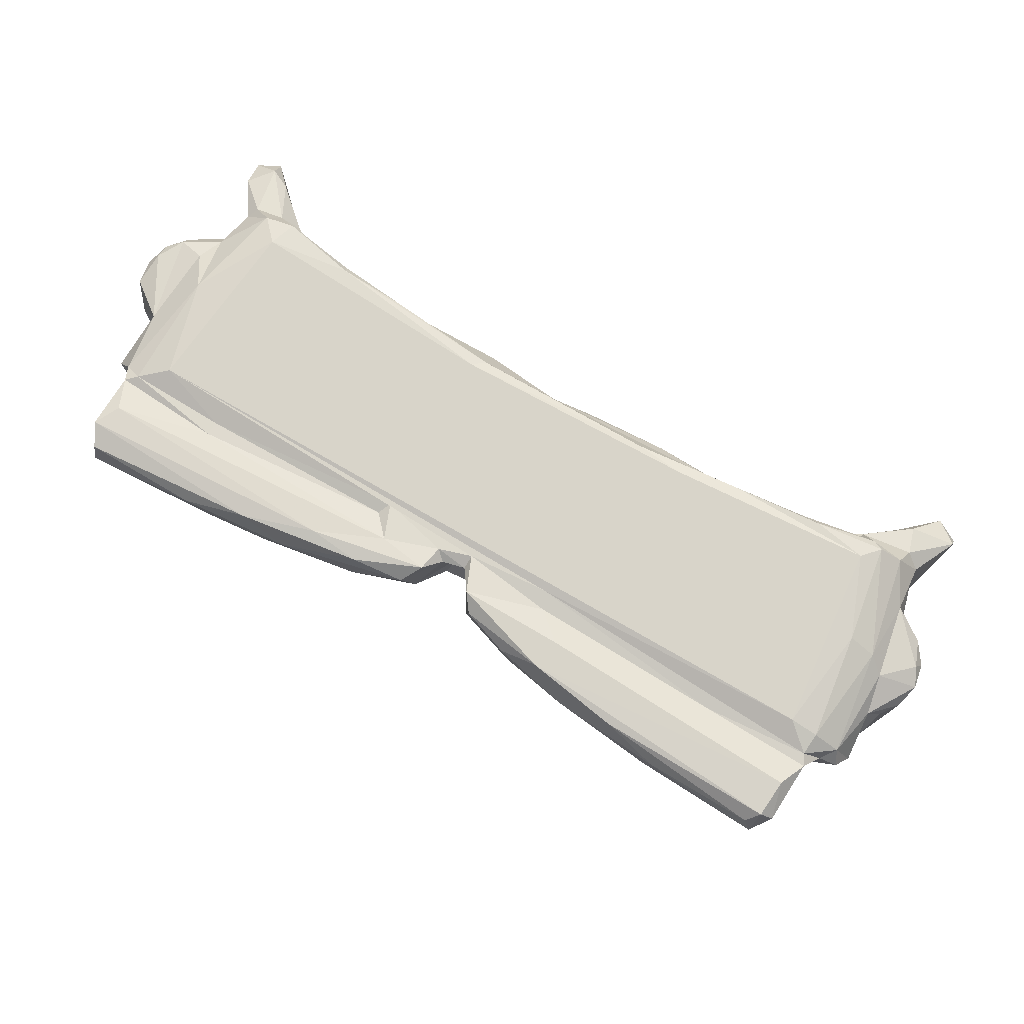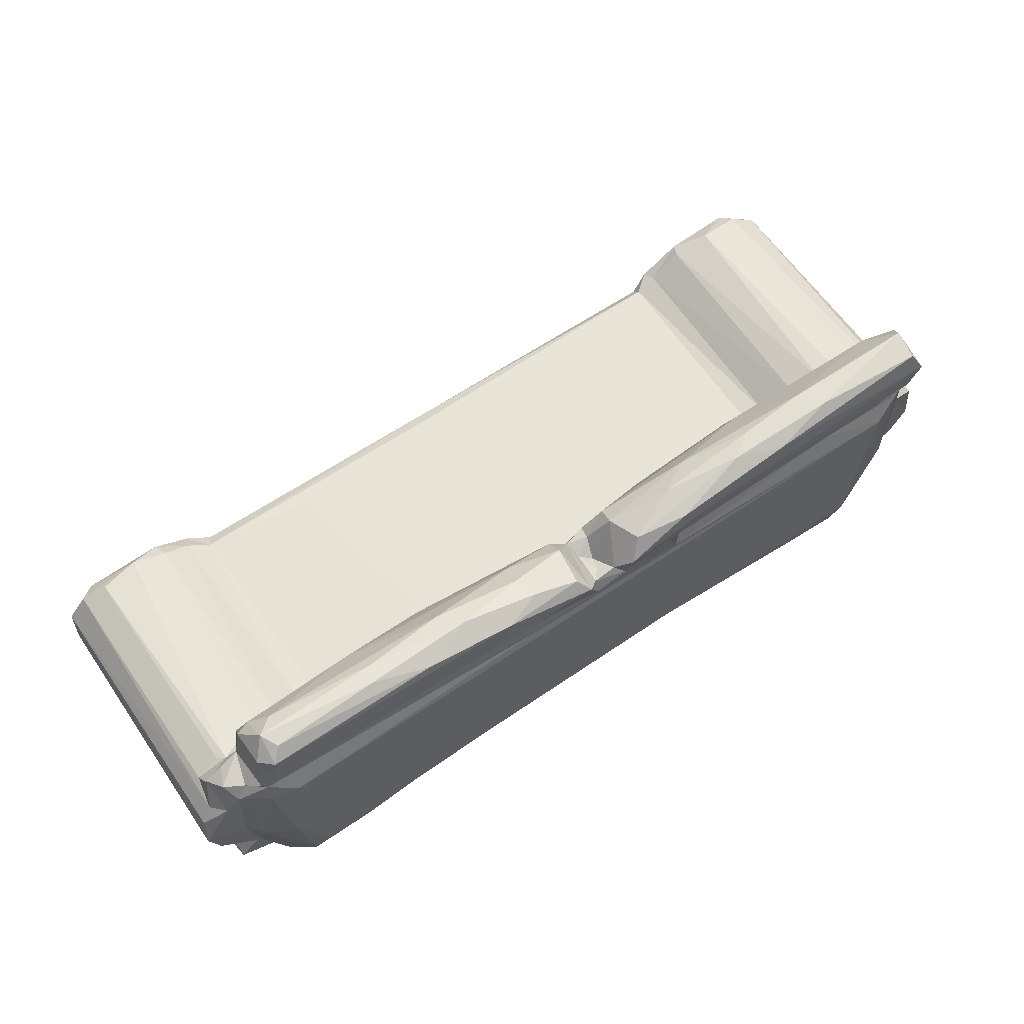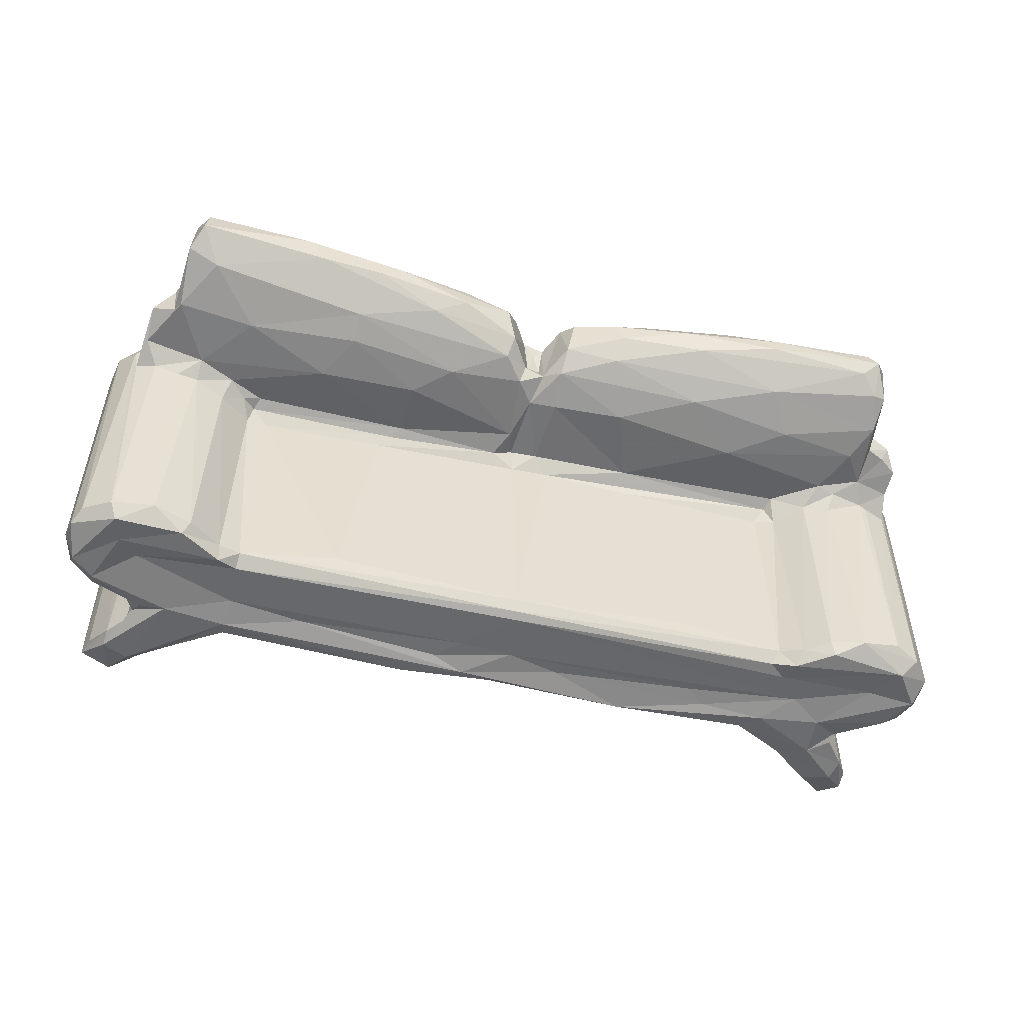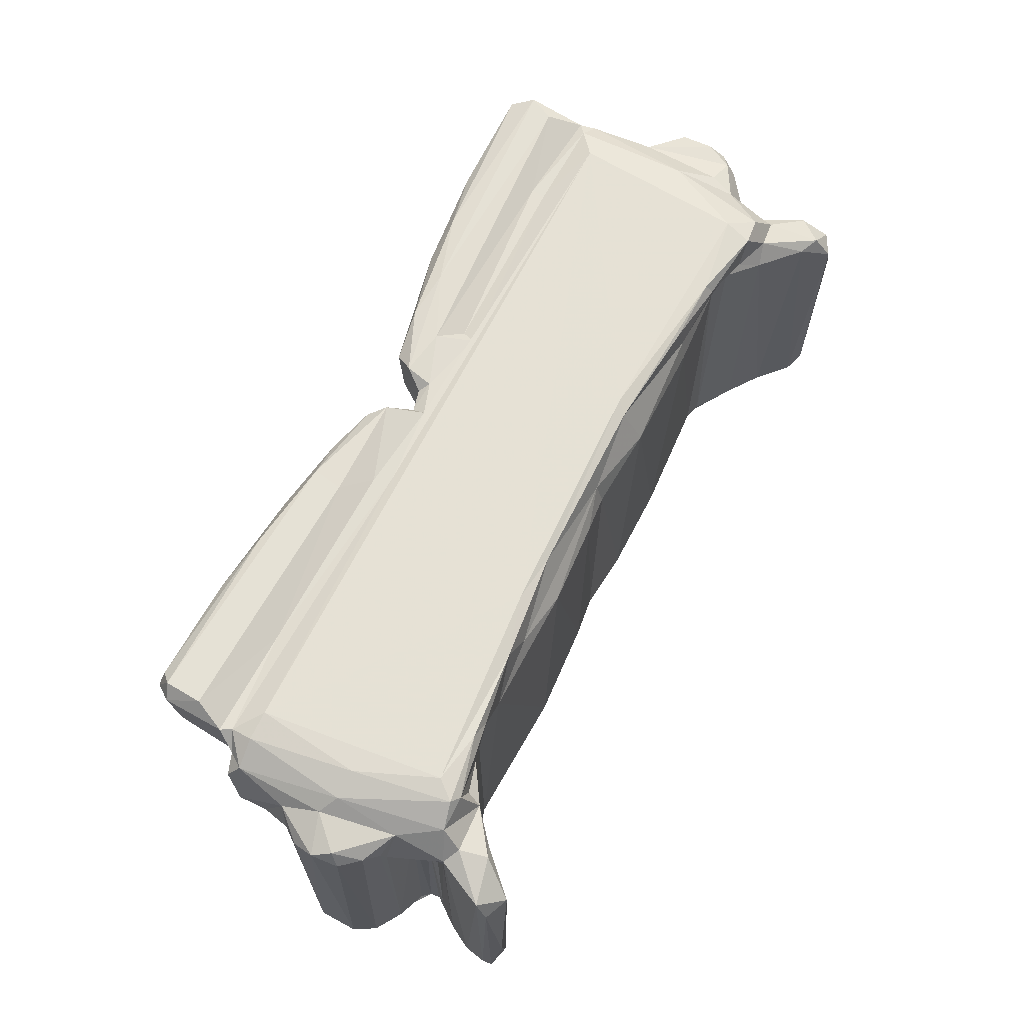
<metadata>
{"format":"obj","ext":"obj","renderer":"f3d","projection":"perspective","resolution":1024,"background":"white","views":[{"elev":75.6,"azim":29.8,"up":"+Y"},{"elev":62.2,"azim":145.5,"up":"+Z"},{"elev":-51.6,"azim":-13.9,"up":"+Y"},{"elev":64.9,"azim":116.3,"up":"+Y"}]}
</metadata>
<code>
v -30.27 -11.79 4.132
v -31.3 -10.23 3.331
v -32.97 -11.4 5.06
v -31 -12.97 8.025
v -28.78 -13.01 7.04
v -27.77 -12.2 6.738
v -32.42 -11.51 6.809
v -30.88 -12.46 9.389
v -34.8 -12.85 17.8
v -35.03 -11.52 16.24
v -32.91 -13.03 16.18
v -35.82 -11.12 18.81
v -35.4 -11.95 20.97
v -32.89 -11.77 14.43
v -28.38 -12.8 13.52
v -29.68 -11.69 13.13
v -30.97 -12.86 20.87
v -31.59 -12.93 23.2
v -29.3 -12.41 19
v -25.12 -12.57 8.887
v -29.32 -12.25 11.09
v -28.98 -12.13 12.22
v -26.09 -13.03 13.87
v -20.59 -13.05 13.25
v -20.52 -12.72 11.97
v -20.34 -12.45 15.75
v -20.47 -12.4 19.58
v -32.95 -9.055 3.974
v -32.5 7.581 3.452
v -33.05 10.31 4.36
v -32.45 12.03 6.823
v -31.15 10.13 3.33
v -28.93 12.13 5.586
v -30.24 12.76 10.29
v -30.54 10.09 9.806
v -33.96 12.73 15.09
v -35.83 13 18.86
v -35.35 13.57 21.15
v -35.28 13.03 16.79
v -31.77 9.894 13.88
v -29.39 9.144 12.99
v -29.05 9.718 11.5
v -21.36 -11.84 11.11
v -19.55 -11.19 11.47
v -8.876 -11.39 10.99
v -3.651 -12.91 11.48
v -22.15 -12.94 20.7
v -22.3 -11.68 21.41
v -20.38 -11.49 20.71
v -13.74 -12.41 14.79
v 1.929 -12.97 12.59
v -1.052 -12.51 13.73
v 1.195 -12.44 15.7
v -25.48 12.35 8.676
v -21.93 13.97 10.85
v -20.18 12.51 11.46
v -12.79 12.42 11.07
v -0.789 -11.3 11.13
v 4.713 -12 20.36
v 4.658 -12.71 11.98
v 5.568 -12.37 19.62
v 5.975 -12.41 15.35
v -2.736 13.14 11.05
v 4.376 12.58 11.64
v 4.8 -11.14 11.7
v -32.22 -11.62 23.96
v -34.66 -11.24 22.28
v -25.7 -12.82 22.91
v -28.46 -11.41 24.28
v -25.12 -11.69 23.34
v -33.81 12.33 23.1
v -33.37 10.08 23.41
v -31.56 9.618 24.15
v -27.4 8.752 24.12
v -24.71 7.934 23.16
v -29.3 8.844 24.31
v -11.68 -9.954 20.91
v -20.02 8.148 20.77
v -21.94 7.865 21.13
v -8.918 8.308 20.94
v 5.221 -11.01 20.91
v 4.836 8.771 20.91
v -30.66 12.31 4.755
v -29.63 13.4 9.331
v -30.99 11.48 12.6
v -35.04 14.12 18.23
v -33.77 14.04 15.85
v -30.6 14.19 14.13
v -31.48 14.55 16.39
v -31.99 14.52 23.65
v -29.37 16.42 19.44
v -26.98 13.89 9.071
v -27.5 15.97 10.4
v -23.64 13.89 10.23
v -24.78 16.6 10.1
v -25.45 17.07 12.54
v -18.5 15.94 10.99
v -18.13 16.91 11.57
v -13.17 14.28 11.49
v -12.34 16.57 11.78
v -3.424 17.07 13.73
v -2.362 16.65 12.79
v 4.549 14.8 12.21
v 13.69 16.71 12.78
v -32.76 11.13 25.87
v -32.82 12.54 28.71
v -30.72 11.59 29.71
v -31.04 15.38 29.17
v -30.43 15.89 30.46
v -27.33 10.06 25.58
v -24.13 9.836 24.14
v -22.67 9.358 22.66
v -30.16 10.98 30.84
v -15.68 9.566 27.18
v -23.22 10.3 30.48
v -30.31 13.09 35.87
v -27.48 12.1 35.23
v -29.44 16.27 29.69
v -30.06 17.47 35.47
v -20.95 16.4 31.16
v -20.88 16.3 29.93
v -29.3 14.41 37.89
v -29.04 16.86 37.39
v -17.6 14.11 37.17
v -19.31 16.21 37.43
v -27 17.06 27.89
v -28.96 17.37 33.29
v -7.672 17.54 34.34
v -13.99 17.21 36.23
v -21.53 9.399 21.54
v -21.09 9.881 22.61
v -6.993 9.776 22.45
v -13.41 11.32 33.61
v -13.33 10.29 31.14
v -3.698 16.47 29.82
v -7.7 9.279 21.51
v -6.761 9.699 27.27
v -3.44 10.3 29.9
v -6.265 12.79 34.86
v -11.87 14.4 36.7
v -9.91 15.88 36.57
v -1.898 17.27 31.78
v -3.118 16.88 28.66
v -3.254 17.26 34.75
v 3.784 10.32 23.96
v 1.555 11.66 32.11
v -3.316 14.56 35.38
v 2.652 9.752 21.74
v 4.432 10.4 21.74
v 4.897 10.8 27.83
v 3.337 11.1 29.88
v 2.005 13.34 33.34
v 1.191 16.39 34.16
v 3.737 12.46 30.71
v 5.571 11.93 30.46
v 5.247 13.28 29.88
v 4.223 14.1 29.59
v 4.687 15.35 30.28
v 3.564 16.36 30.84
v 5.528 16.34 30.37
v 2.382 17.51 32.43
v 2.749 16.97 30.12
v 5.602 16.88 29.22
v 10.62 -12.39 14.15
v 17.04 -11.73 10.94
v 17.28 -12.97 11.74
v 25.24 -12.66 13.77
v 23.4 -12.37 15.14
v 33.67 -12.46 16.32
v 31.56 -12.45 18.77
v 8.552 -10.81 11.26
v 7.822 13.05 11.34
v 15.22 13.13 10.95
v 29.49 -12.65 11.87
v 30.12 -12.28 19.99
v 31.3 -11.91 11.09
v 30.99 -13.04 13.63
v 33.97 -12.66 9.538
v 36.76 -13.15 10.65
v 30.67 -11.17 20.78
v 32.18 -12.97 20.87
v 29.52 -10.5 11.45
v 26.39 13 11.27
v 31.89 12.94 10.74
v 35.13 12.46 8.743
v 29.88 12.89 11.5
v 37.72 -12.7 6.633
v 40.55 -11.32 3.666
v 41.99 -12.2 5.67
v 40.19 -13.01 7.462
v 36.5 -13.01 14.34
v 40.74 -12.58 9.221
v 38.76 -12.61 11.73
v 38.88 -12.29 12.56
v 39.15 -11.88 11.11
v 39.49 -12.13 13.23
v 42.16 -13.03 22.11
v 40.18 -12.49 18.84
v 42.71 -12.83 15.64
v 42.12 -11.59 6.998
v 42.11 -11.13 14.09
v 44.46 -12.96 18.79
v 44.26 -11.81 15.68
v 45.35 -11.53 17.54
v 45.16 -11.89 20.98
v 37.61 11.75 6.692
v 40.88 10.1 3.317
v 42.73 -10.09 4.084
v 42.07 -4.017 3.307
v 42.83 -9.818 4.965
v 42.91 9.619 4.289
v 38.74 9.951 12.14
v 39.43 9.413 13.12
v 39.12 9.063 11.06
v 40.46 9.734 9.644
v 45.51 13.58 19.31
v 40.83 12.42 9.314
v 43.88 13.12 15.32
v 42.18 10.49 14.11
v 42.64 11.94 14.38
v 45.06 12.64 21.25
v 45.2 12.73 17.06
v 20.86 -10.01 20.93
v 8.155 8.814 20.98
v 17.22 8.336 20.97
v 35.32 -12.78 22.92
v 32.71 -11.75 21.94
v 30.3 8.082 20.8
v 34.92 -11.46 23.32
v 32.08 7.858 21.44
v 34.77 8.765 23.3
v 37.92 -11.83 24.23
v 41.31 -11.19 24.08
v 43.5 -11.79 23.09
v 37.06 8.09 24.07
v 40.6 9.679 24.3
v 41.29 9.157 24.11
v 44.01 12.2 22.66
v 43.43 9.486 23.18
v 20.72 14.54 11.61
v 23.13 16.64 11.85
v 17.93 17.07 13.27
v 29.29 15.86 11
v 34.78 13.44 9.946
v 36.14 16.03 9.935
v 37.13 17.07 28.01
v 31.05 16.86 11.2
v 35.63 17.07 12.06
v 38.87 12.68 6.069
v 42.76 11.67 5.251
v 39.53 13.29 8.454
v 36.98 16.66 10.46
v 39.84 10.82 11.29
v 40.9 11.57 10.02
v 39 15.17 10.07
v 41.01 14.24 13.68
v 40.7 15.94 19.19
v 42.16 14.79 20.25
v 44.69 14.1 17.75
v 38.33 16.92 18.98
v 6.854 10.1 22.07
v 7.33 10.41 28.19
v 16.04 9.739 22.46
v 13.78 9.959 28.83
v 7.137 11.45 31.53
v 7.366 13.19 33.37
v 6.909 17.54 32.34
v 7.969 16.71 33.8
v 12.17 12.24 33.76
v 12.73 14.27 35.29
v 12.08 16.21 35.18
v 25.37 9.574 27.45
v 20.67 10.58 31.97
v 20.53 13.59 36.18
v 13.5 16.56 30.21
v 12.67 16.82 28.71
v 18.79 15.48 36.57
v 15.36 17.42 35
v 15.89 17.41 32.38
v 30.34 16.19 30.66
v 31.15 9.419 21.56
v 28.38 11.63 34.42
v 30.52 10.23 30.6
v 31.59 9.922 22.72
v 35.87 10.08 25.37
v 38.44 12.51 35.71
v 39.43 16.22 29.97
v 23.43 17.18 36.3
v 27.64 14.64 37.42
v 28.33 16.07 37.4
v 36.9 13.74 37.32
v 38.42 15.03 37.98
v 37.65 16.47 37.64
v 38.82 17.4 33.39
v 38.56 17.38 36.64
v 37.5 9.741 24.96
v 37.83 10.53 29.4
v 39.8 10.77 26.39
v 43.23 11.06 25.25
v 41.75 11.97 28.82
v 39.3 11.33 32.51
v 39.93 16.19 30.93
v 40.03 11.84 29.72
v 40.91 14.77 29.38
v 39.62 12.84 35.38
v 39.56 16.6 28.09
v 39.65 16.24 36.31
v 42.9 13.72 23.54
v 43.4 11.79 27.59
v 41.89 15.06 28.05
v 42.51 13.71 29.02
f 1 3 2
f 3 1 4
f 1 5 4
f 1 6 5
f 3 8 7
f 3 4 8
f 9 10 11
f 9 12 10
f 9 13 12
f 10 14 11
f 15 11 14
f 14 16 15
f 9 11 17
f 9 17 18
f 11 19 17
f 5 6 20
f 8 4 21
f 21 4 22
f 16 22 15
f 4 5 23
f 4 23 22
f 22 23 15
f 5 20 24
f 5 24 23
f 20 25 24
f 15 23 11
f 23 19 11
f 23 26 19
f 3 28 2
f 28 29 2
f 28 3 30
f 29 28 30
f 3 7 31
f 29 32 2
f 1 33 6
f 2 32 1
f 7 8 31
f 31 8 34
f 10 36 14
f 34 8 35
f 10 12 37
f 12 13 37
f 37 13 38
f 10 37 39
f 14 40 16
f 14 36 40
f 16 41 22
f 8 42 35
f 21 22 42
f 8 21 42
f 22 41 42
f 25 20 43
f 25 43 44
f 25 44 45
f 25 46 24
f 23 24 26
f 47 19 27
f 48 47 49
f 47 27 49
f 26 24 50
f 25 45 46
f 46 51 24
f 24 51 50
f 26 53 19
f 19 53 27
f 20 55 43
f 54 55 20
f 43 56 44
f 43 55 56
f 51 52 50
f 46 45 58
f 52 53 50
f 50 53 26
f 27 59 49
f 46 58 60
f 51 46 60
f 53 61 27
f 27 61 59
f 52 62 53
f 52 51 62
f 62 61 53
f 45 63 58
f 60 58 65
f 58 64 65
f 18 13 9
f 13 66 67
f 13 18 66
f 17 68 18
f 17 47 68
f 68 70 69
f 17 19 47
f 70 68 48
f 67 66 71
f 13 67 38
f 71 66 72
f 72 66 73
f 18 69 66
f 18 68 69
f 69 70 74
f 66 76 73
f 66 69 76
f 76 69 74
f 74 70 75
f 68 47 48
f 70 48 75
f 49 77 78
f 48 79 75
f 48 49 79
f 79 49 78
f 49 81 77
f 49 59 81
f 77 81 80
f 80 81 82
f 30 3 31
f 30 32 29
f 30 31 83
f 32 30 83
f 83 31 84
f 1 32 33
f 32 83 33
f 39 36 10
f 84 31 34
f 39 37 86
f 39 87 36
f 39 86 87
f 37 38 86
f 40 36 85
f 36 87 88
f 36 88 85
f 88 87 89
f 87 90 89
f 87 86 90
f 89 91 88
f 16 40 41
f 33 54 6
f 6 54 20
f 35 42 85
f 40 85 41
f 41 85 42
f 35 85 34
f 83 84 92
f 83 92 33
f 84 93 92
f 34 85 88
f 34 93 84
f 34 88 93
f 33 92 54
f 92 93 95
f 54 92 94
f 92 95 94
f 88 91 93
f 93 96 95
f 93 91 96
f 44 56 57
f 54 94 55
f 94 95 97
f 94 97 55
f 56 55 97
f 56 97 99
f 44 57 45
f 99 97 100
f 56 99 57
f 57 99 63
f 95 98 97
f 95 96 98
f 97 98 100
f 98 96 101
f 100 98 102
f 45 57 63
f 63 99 102
f 99 100 102
f 63 102 103
f 63 64 58
f 64 63 103
f 98 101 102
f 102 101 104
f 38 67 71
f 105 106 72
f 72 73 105
f 86 38 90
f 71 90 38
f 89 90 91
f 90 108 91
f 71 72 90
f 72 106 90
f 90 106 108
f 105 107 106
f 106 107 108
f 76 74 110
f 74 75 111
f 75 112 111
f 76 110 73
f 73 110 105
f 105 110 113
f 74 111 110
f 111 114 110
f 107 105 113
f 110 115 113
f 113 116 107
f 113 117 116
f 107 109 108
f 108 109 118
f 107 116 109
f 109 116 119
f 110 114 115
f 113 115 117
f 118 109 120
f 118 120 121
f 116 117 122
f 122 123 119
f 116 122 119
f 122 125 123
f 91 126 96
f 108 118 91
f 91 118 126
f 109 119 127
f 109 127 120
f 119 129 128
f 123 129 119
f 123 125 129
f 130 112 79
f 79 112 75
f 79 78 130
f 77 80 78
f 112 131 111
f 130 131 112
f 131 114 111
f 130 132 131
f 131 132 114
f 115 133 117
f 115 134 133
f 78 136 130
f 78 80 136
f 130 136 132
f 114 132 137
f 114 134 115
f 114 137 134
f 137 138 134
f 117 124 122
f 122 124 125
f 117 133 124
f 124 140 125
f 140 141 125
f 133 139 124
f 124 139 140
f 126 118 121
f 127 119 128
f 121 120 135
f 120 127 142
f 142 127 128
f 126 121 143
f 125 141 129
f 129 144 128
f 141 144 129
f 132 145 137
f 134 138 133
f 146 139 133
f 138 146 133
f 80 148 136
f 80 82 148
f 82 149 148
f 136 148 132
f 132 148 145
f 148 149 145
f 145 149 150
f 137 145 138
f 138 151 146
f 139 152 147
f 146 152 139
f 147 152 153
f 145 151 138
f 145 150 151
f 151 155 154
f 151 150 155
f 154 155 156
f 154 152 146
f 151 154 146
f 156 157 154
f 158 159 157
f 158 160 159
f 152 159 153
f 159 161 153
f 154 157 152
f 157 159 152
f 140 147 141
f 140 139 147
f 141 147 153
f 101 96 126
f 135 120 142
f 143 121 135
f 143 135 142
f 126 143 163
f 163 143 162
f 143 142 162
f 162 142 161
f 142 128 161
f 128 144 161
f 144 153 161
f 163 162 160
f 160 162 159
f 162 161 159
f 141 153 144
f 51 164 62
f 60 166 51
f 51 166 164
f 165 166 60
f 166 167 164
f 164 167 168
f 62 169 61
f 61 169 170
f 164 168 62
f 62 168 169
f 65 171 60
f 60 171 165
f 65 172 171
f 64 172 65
f 171 173 165
f 171 172 173
f 165 174 166
f 170 175 61
f 61 175 59
f 174 177 166
f 166 177 167
f 174 176 178
f 178 179 174
f 174 179 177
f 167 169 168
f 167 177 169
f 175 181 180
f 170 181 175
f 174 165 182
f 165 183 182
f 174 182 176
f 176 184 185
f 188 190 187
f 188 189 190
f 178 187 190
f 178 190 179
f 177 179 191
f 190 192 179
f 179 192 193
f 179 193 194
f 179 194 191
f 193 192 195
f 177 191 169
f 169 198 170
f 191 198 169
f 191 194 199
f 194 196 199
f 170 198 197
f 189 200 192
f 190 189 192
f 191 199 202
f 196 203 199
f 196 201 203
f 191 202 198
f 198 202 197
f 199 203 202
f 203 204 202
f 202 204 205
f 188 187 207
f 188 208 189
f 188 209 208
f 208 210 189
f 189 210 200
f 188 207 209
f 209 211 208
f 208 211 210
f 176 185 178
f 178 185 187
f 193 212 194
f 194 213 196
f 196 213 201
f 193 195 212
f 212 195 214
f 204 216 205
f 200 217 192
f 215 192 217
f 201 218 203
f 201 219 220
f 201 220 218
f 216 221 205
f 218 222 203
f 203 222 204
f 204 222 216
f 59 180 81
f 81 224 82
f 81 223 224
f 81 180 223
f 181 227 180
f 226 227 181
f 59 175 180
f 223 180 228
f 180 227 230
f 230 227 231
f 180 230 228
f 181 170 197
f 226 229 227
f 226 232 229
f 181 197 226
f 226 197 232
f 232 234 233
f 197 234 232
f 197 202 205
f 197 205 234
f 227 229 231
f 229 232 235
f 229 235 231
f 232 233 236
f 236 233 237
f 232 236 235
f 205 238 234
f 233 239 237
f 233 234 239
f 238 239 234
f 205 221 238
f 64 103 172
f 103 102 104
f 172 103 173
f 240 103 104
f 173 103 240
f 173 240 183
f 104 101 242
f 101 126 242
f 104 242 241
f 240 104 241
f 165 173 183
f 240 241 183
f 182 183 186
f 182 186 176
f 176 186 184
f 183 241 243
f 183 243 186
f 185 184 244
f 186 243 184
f 243 245 184
f 241 248 247
f 241 242 248
f 243 241 247
f 243 247 245
f 242 246 248
f 187 206 207
f 249 250 207
f 206 249 207
f 207 211 209
f 211 250 210
f 249 251 250
f 211 207 250
f 185 206 187
f 213 219 201
f 194 212 213
f 195 215 214
f 206 185 249
f 185 244 245
f 244 184 245
f 212 214 253
f 214 215 253
f 254 253 215
f 253 213 212
f 185 251 249
f 185 255 251
f 185 245 255
f 245 252 255
f 251 255 217
f 217 255 256
f 252 257 255
f 256 255 257
f 195 192 215
f 210 250 200
f 217 200 250
f 215 217 254
f 251 217 250
f 253 219 213
f 254 219 253
f 254 256 219
f 219 256 220
f 254 217 256
f 256 218 220
f 256 259 218
f 256 258 259
f 257 258 256
f 218 259 222
f 222 259 216
f 245 247 252
f 247 248 252
f 248 260 252
f 257 252 260
f 82 224 261
f 82 261 149
f 149 261 150
f 150 261 262
f 261 224 263
f 261 263 262
f 263 264 262
f 150 262 265
f 155 150 265
f 265 266 155
f 157 156 158
f 156 155 160
f 158 156 160
f 155 267 160
f 155 266 267
f 266 268 267
f 262 264 265
f 266 265 269
f 266 269 270
f 266 271 268
f 266 270 271
f 224 223 225
f 223 228 225
f 264 263 272
f 265 264 273
f 265 273 269
f 264 272 273
f 269 274 270
f 270 277 271
f 270 274 277
f 163 160 267
f 163 267 275
f 126 163 276
f 163 275 276
f 268 278 267
f 268 271 278
f 242 126 246
f 275 267 279
f 275 279 280
f 271 277 278
f 225 281 224
f 225 228 281
f 224 281 263
f 273 282 269
f 272 283 273
f 276 275 280
f 228 230 281
f 230 284 281
f 230 231 284
f 281 284 263
f 263 284 272
f 284 285 272
f 273 283 282
f 269 282 274
f 274 289 277
f 277 289 290
f 282 291 274
f 274 291 289
f 289 292 290
f 126 276 246
f 267 278 279
f 279 294 280
f 279 278 294
f 280 287 276
f 277 288 278
f 277 290 288
f 290 293 288
f 278 288 295
f 278 295 294
f 293 295 288
f 231 235 296
f 235 236 296
f 284 231 285
f 231 296 285
f 285 297 272
f 296 298 285
f 285 298 297
f 296 236 298
f 236 299 298
f 272 297 283
f 283 301 282
f 283 297 301
f 282 301 286
f 280 302 287
f 297 298 301
f 298 300 303
f 298 303 301
f 301 303 305
f 301 305 286
f 304 302 303
f 304 287 302
f 303 302 305
f 302 307 305
f 237 239 236
f 239 238 299
f 238 308 299
f 299 309 298
f 298 309 300
f 236 239 299
f 299 308 309
f 258 216 259
f 258 308 216
f 257 306 310
f 257 310 258
f 308 258 310
f 310 309 308
f 216 308 221
f 238 221 308
f 303 311 304
f 309 311 300
f 303 300 311
f 306 287 310
f 304 310 287
f 310 304 311
f 310 311 309
f 282 286 291
f 289 291 292
f 292 293 290
f 291 286 292
f 286 305 292
f 295 292 307
f 295 293 292
f 292 305 307
f 248 246 260
f 260 306 257
f 246 306 260
f 287 246 276
f 302 280 294
f 287 306 246
f 294 307 302
f 294 295 307

</code>
